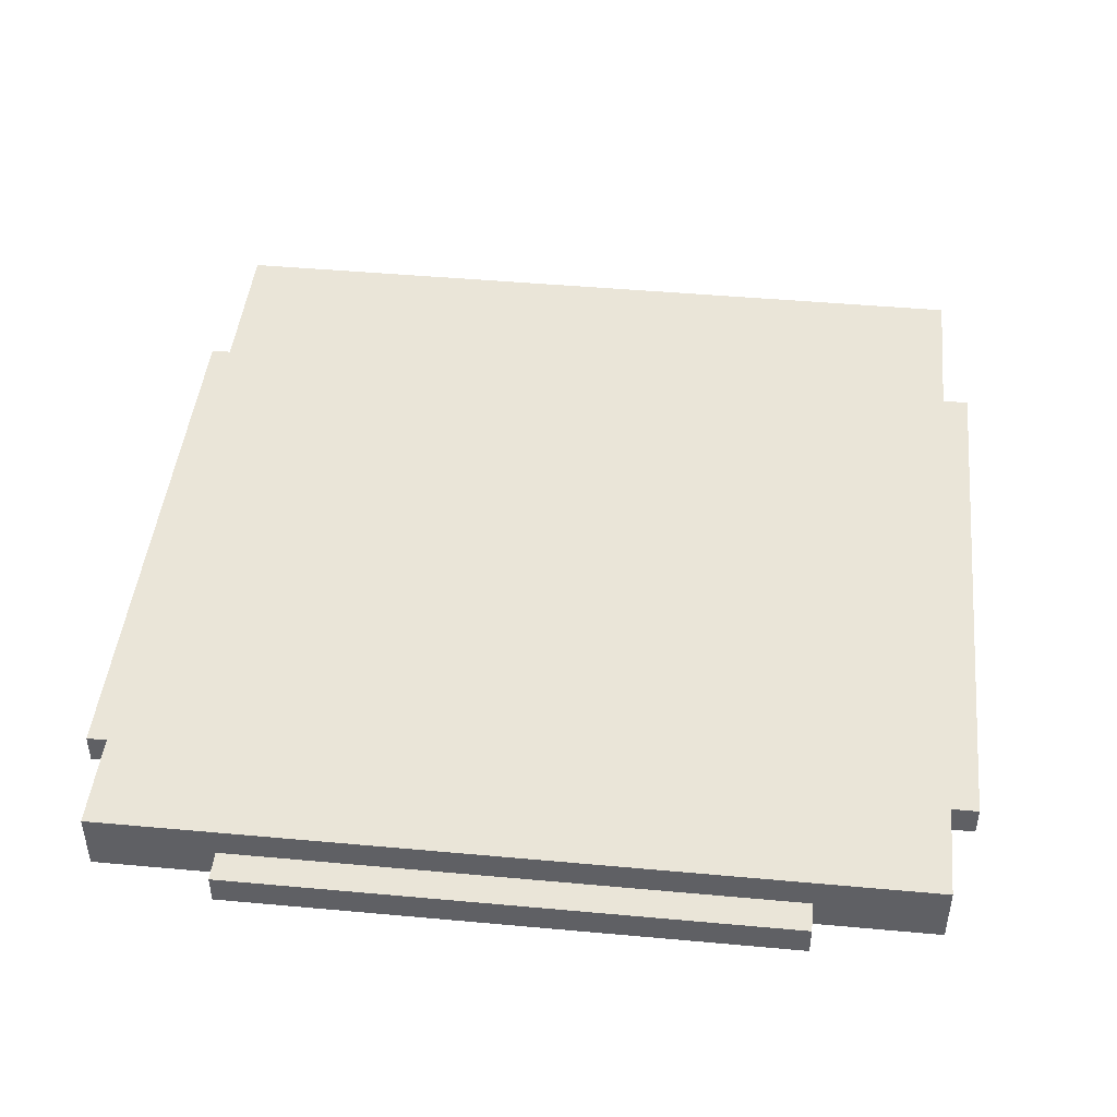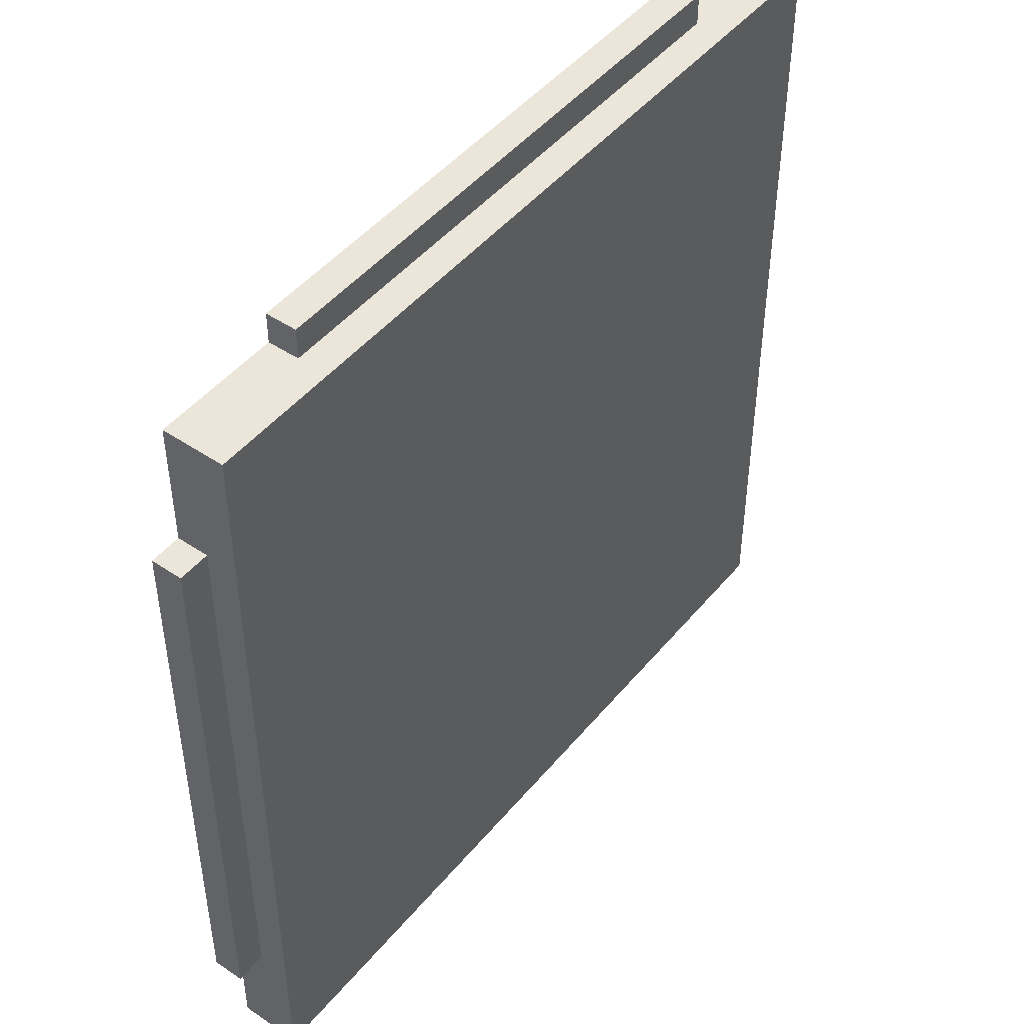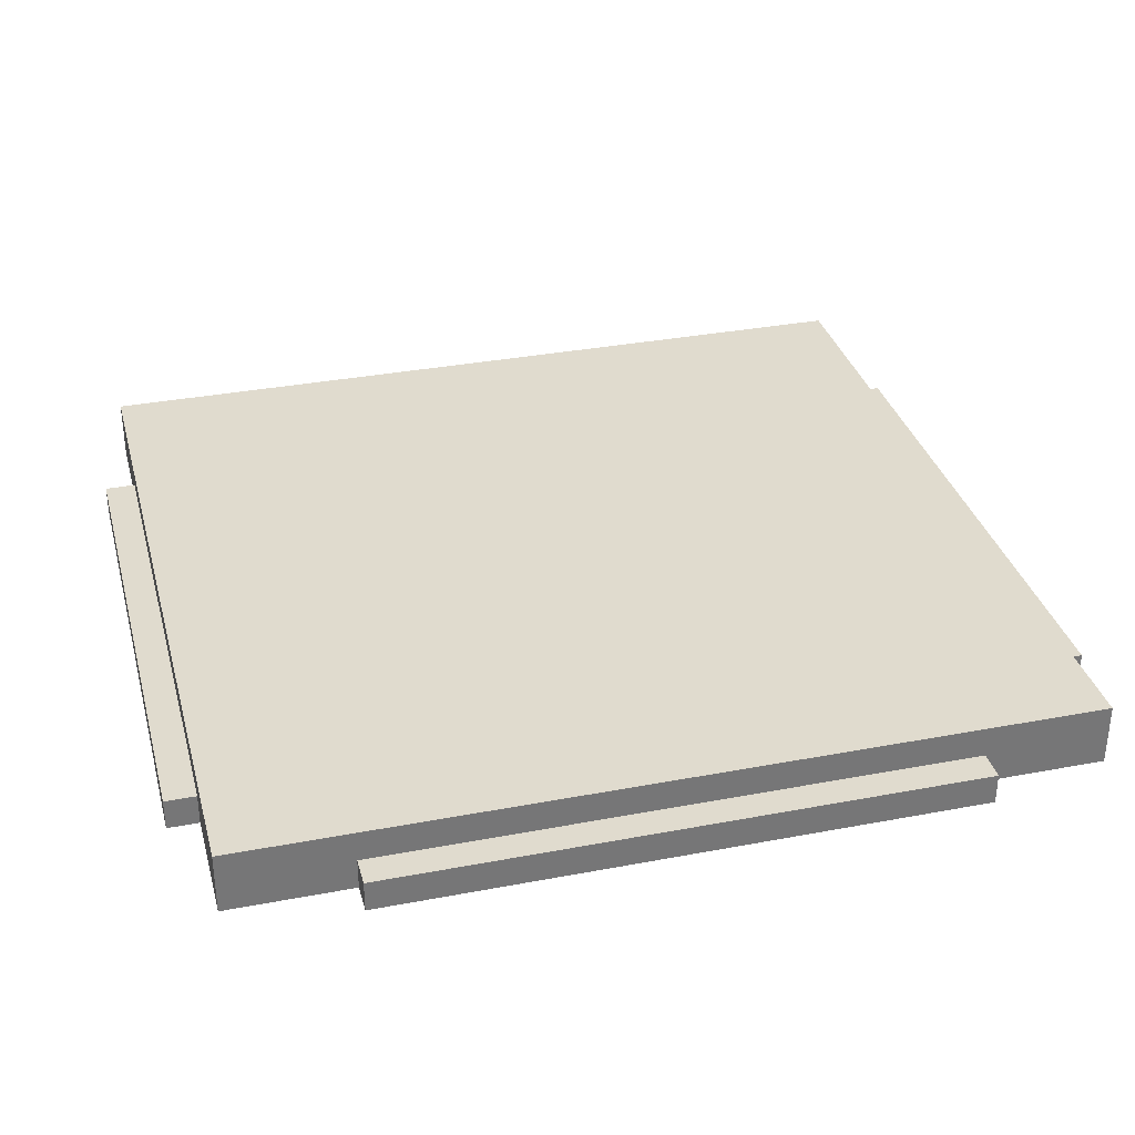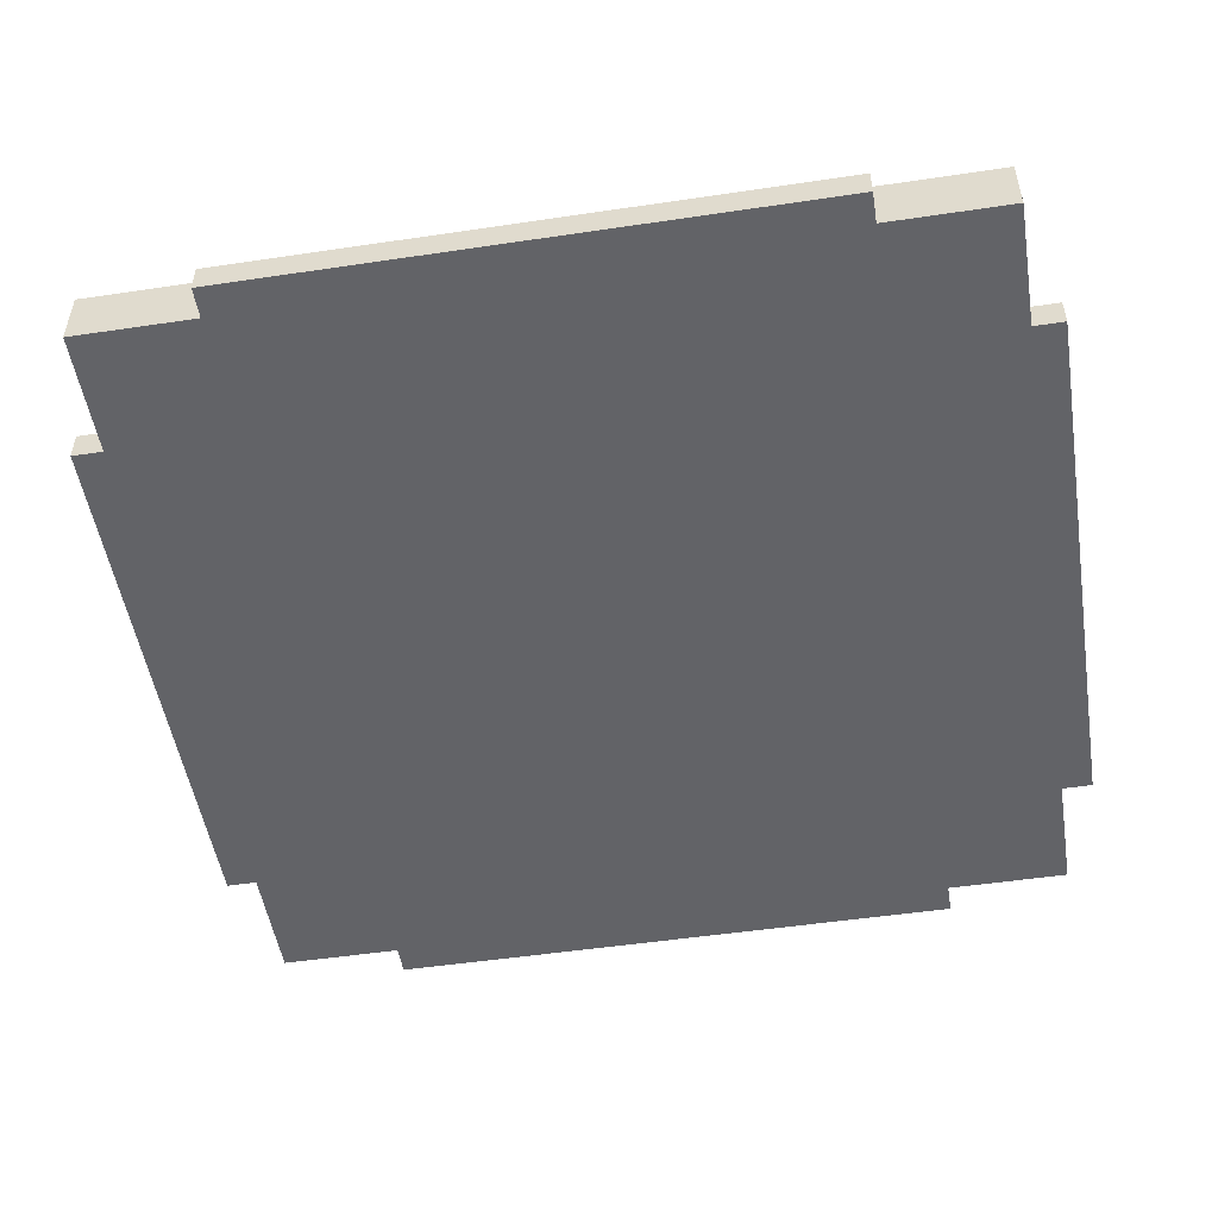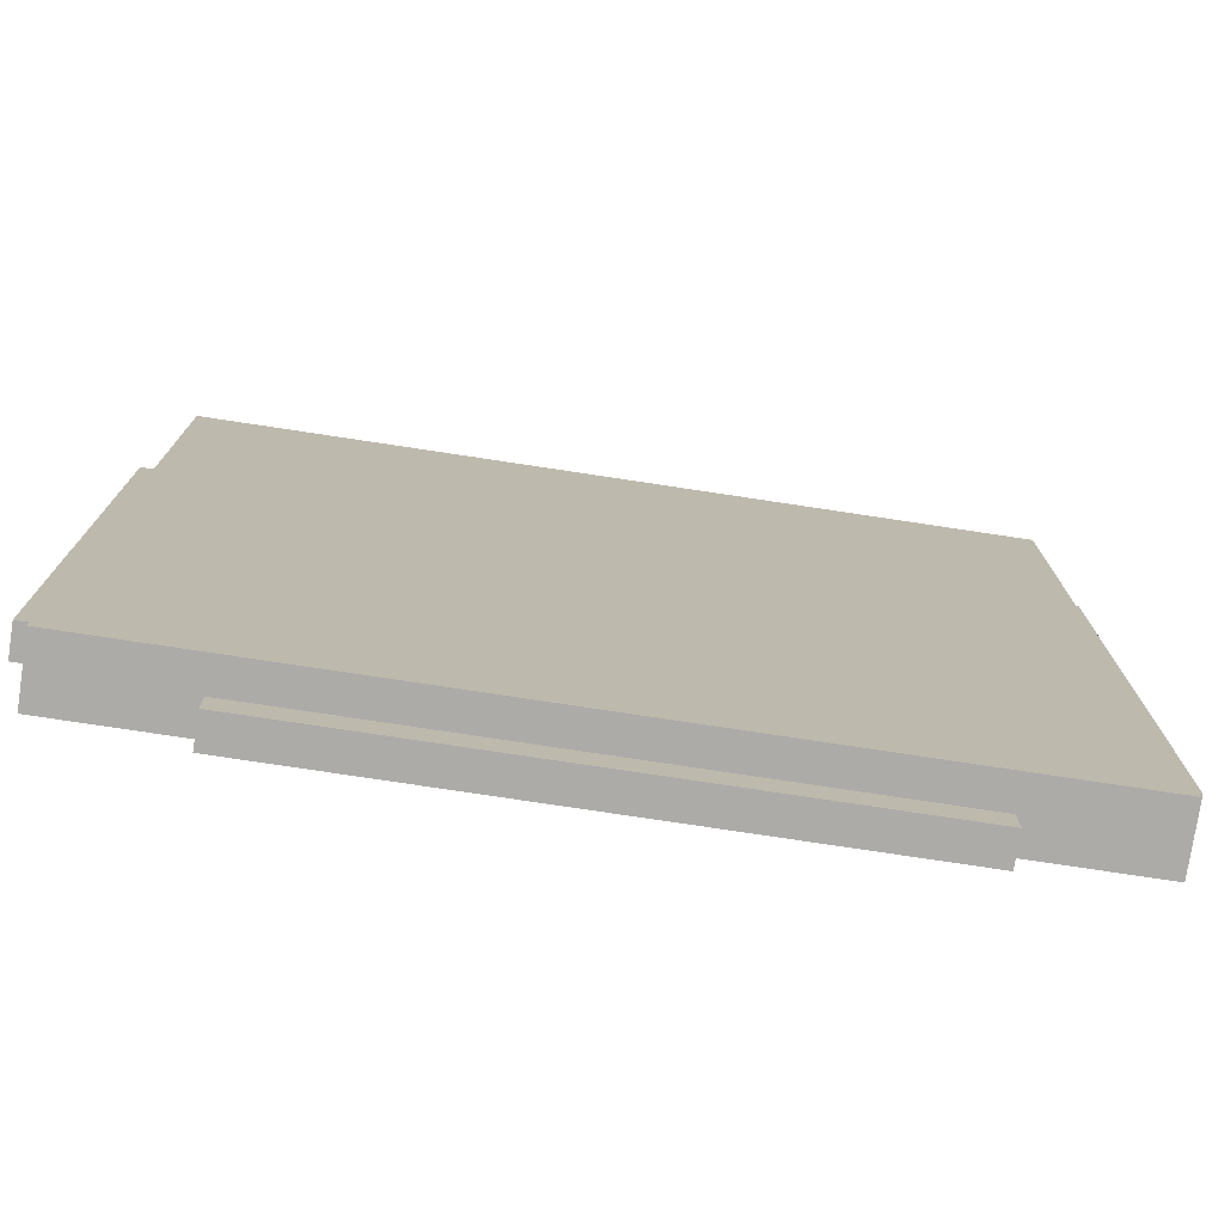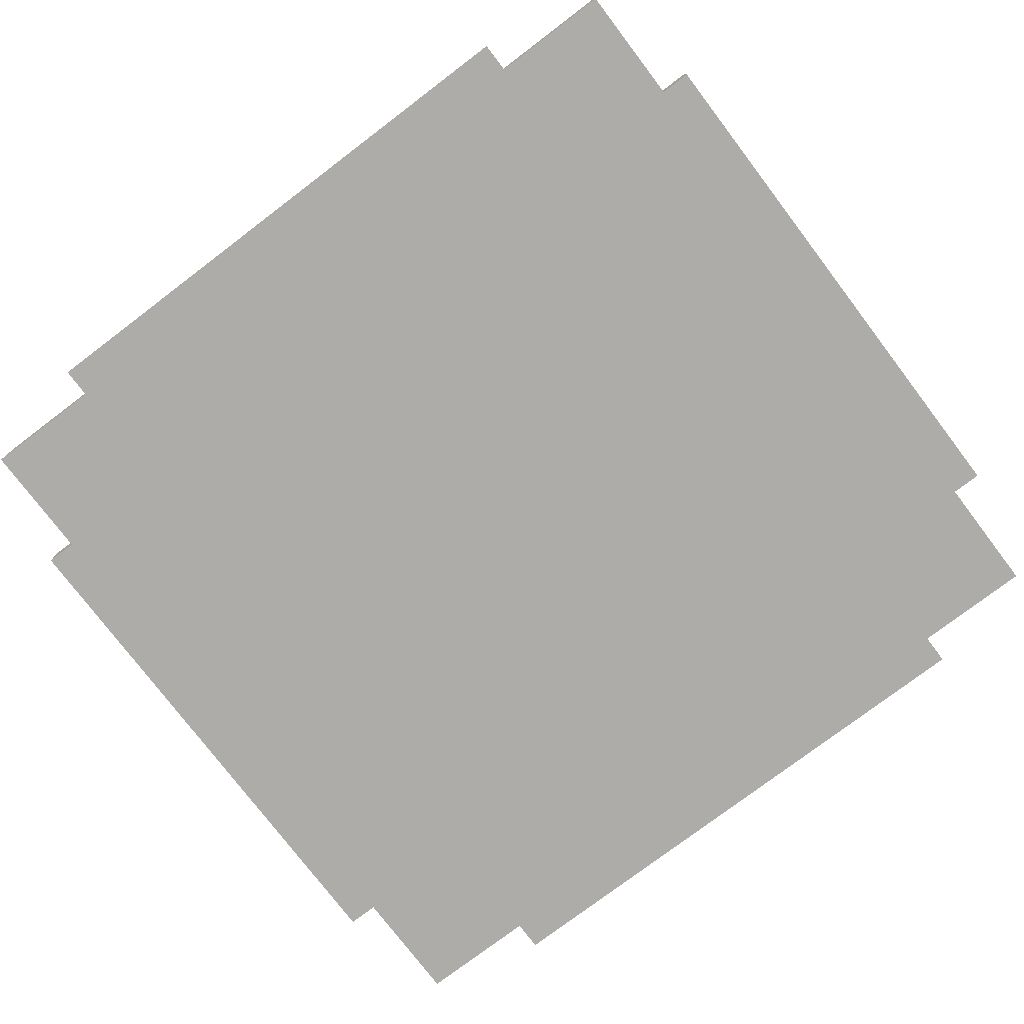
<metadata>
{"format":"obj","ext":"obj","renderer":"f3d","projection":"perspective","resolution":1024,"background":"white","views":[{"elev":45.4,"azim":6.0,"up":"+Z"},{"elev":47.2,"azim":-52.6,"up":"+Y"},{"elev":33.4,"azim":-104.6,"up":"+Z"},{"elev":-51.0,"azim":-80.8,"up":"+Z"},{"elev":-76.5,"azim":-8.6,"up":"+Y"},{"elev":-76.8,"azim":127.2,"up":"+Z"}]}
</metadata>
<code>
o oc3d-500v1-base-4x4
v 14 9.5 -1
v 14 9.5 -1e-06
v 13 9.5 -1
v 13 9.5 -1e-06
v 13 13.5 -1
v 13 13.5 1
v 9 13.5 -1
v 9 13.5 -1e-06
v 9 14.5 -1
v 9 14.5 -1e-06
v 14 -9.5 -1
v 13 -9.5 -1
v 14 -9.5 -1e-06
v 13 -9.5 -1e-06
v 13 -13.5 -1
v 13 -13.5 1
v 9 -13.5 -1
v 9 -13.5 -1e-06
v 9 -14.5 -1
v 9 -14.5 -1e-06
v -9 14.5 -1
v -9 14.5 1e-06
v -9 13.5 -1
v -9 13.5 1e-06
v -13 13.5 -1
v -13 13.5 1
v -13 9.5 -1
v -13 9.5 1e-06
v -14 9.5 -1
v -14 9.5 1e-06
v -9 -13.5 -1
v -9 -13.5 1e-06
v -9 -14.5 -1
v -9 -14.5 1e-06
v -13 -9.5 -1
v -13 -9.5 1e-06
v -14 -9.5 -1
v -14 -9.5 1e-06
v -13 -13.5 -1
v -13 -13.5 1
f 10 21 22
f 17 15 18
f 31 35 12
f 29 38 30
f 8 9 10
f 15 12 14
f 40 39 32
f 39 31 32
f 24 8 10
f 17 19 31
f 6 24 26
f 30 38 36
f 37 29 27
f 5 7 8
f 3 11 12
f 36 38 37
f 24 10 22
f 6 16 4
f 40 18 16
f 3 5 4
f 14 11 13
f 34 18 32
f 40 32 18
f 40 26 36
f 35 3 12
f 34 33 19
f 12 15 17
f 16 14 4
f 18 19 17
f 23 21 9
f 29 37 38
f 5 6 4
f 35 27 3
f 27 25 23
f 24 22 21
f 6 5 8
f 10 9 21
f 26 25 28
f 14 12 11
f 3 1 11
f 4 1 3
f 27 23 3
f 13 11 1
f 7 5 3
f 25 27 28
f 13 1 2
f 24 21 23
f 28 27 29
f 4 2 1
f 34 20 18
f 23 7 3
f 2 4 14
f 12 17 31
f 2 14 13
f 8 7 9
f 25 26 24
f 16 15 14
f 28 29 30
f 16 26 40
f 19 33 31
f 37 27 35
f 31 39 35
f 30 36 28
f 32 31 33
f 16 6 26
f 23 9 7
f 15 16 18
f 23 25 24
f 35 39 36
f 36 37 35
f 32 33 34
f 34 19 20
f 6 8 24
f 39 40 36
f 18 20 19
f 26 28 36

</code>
